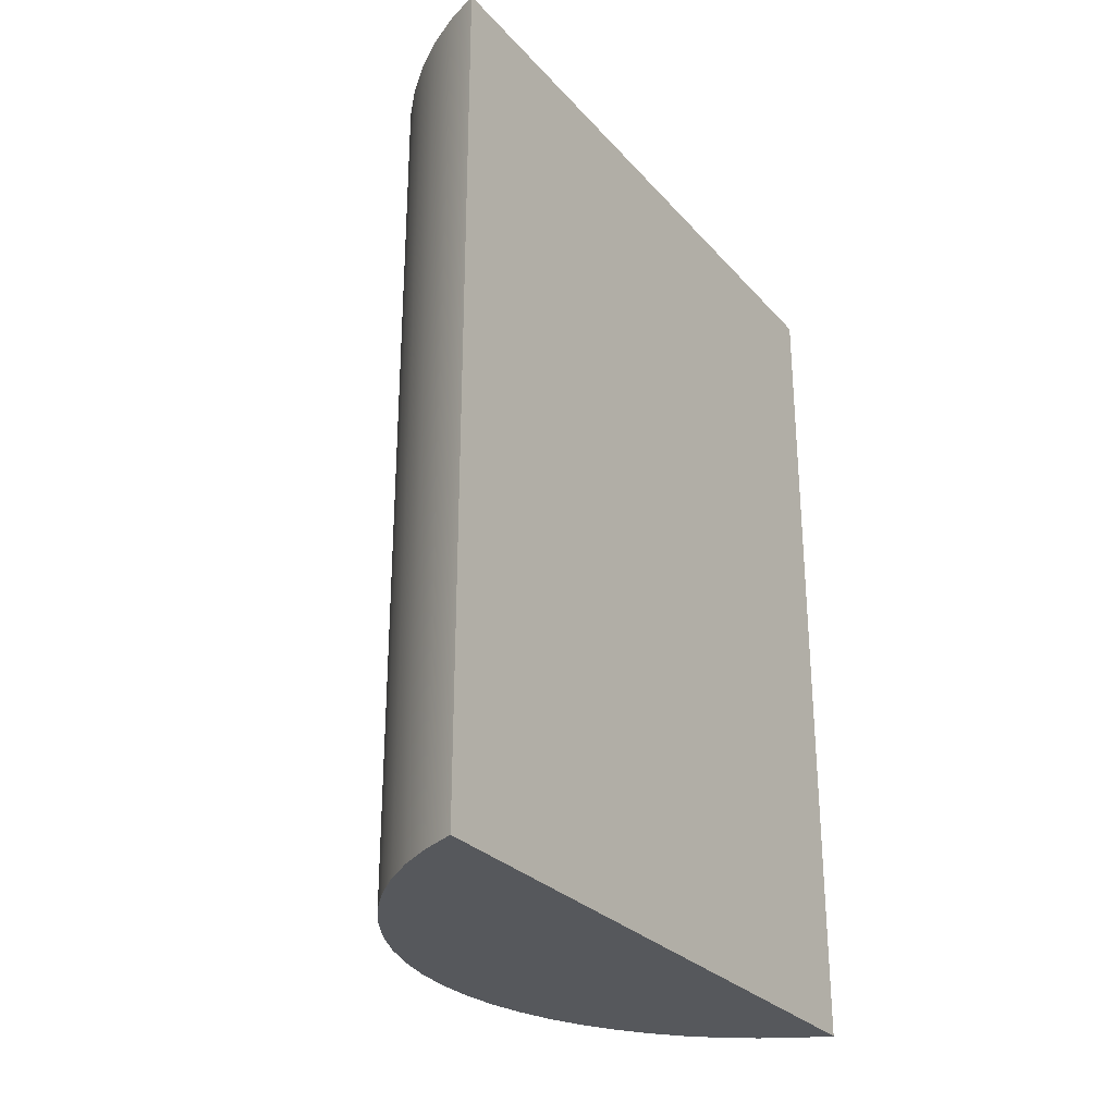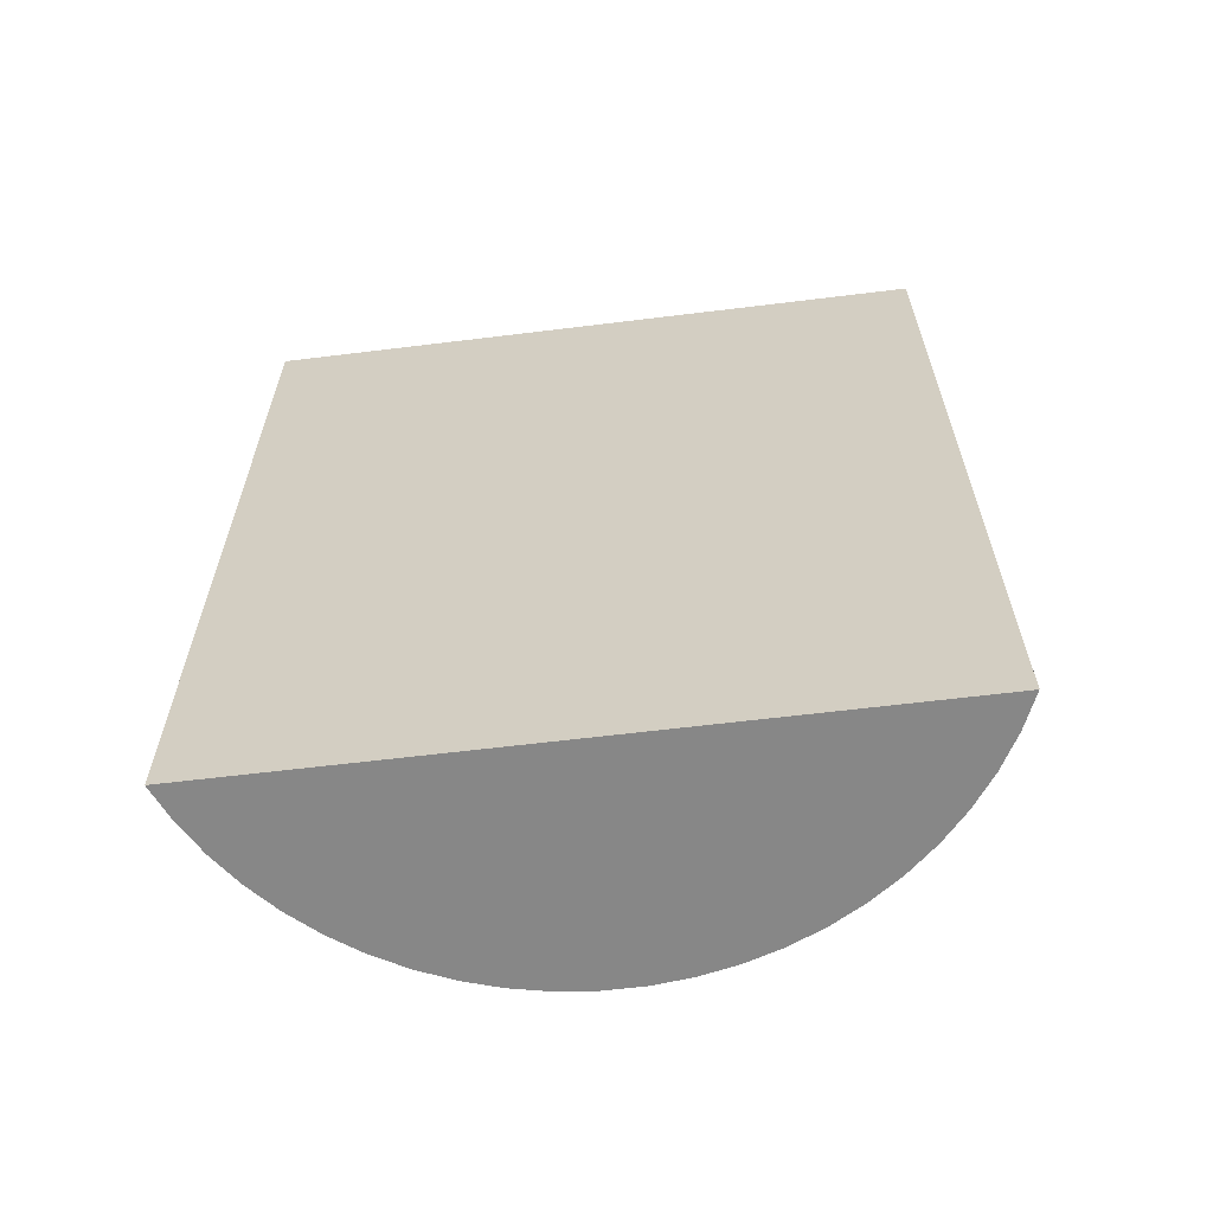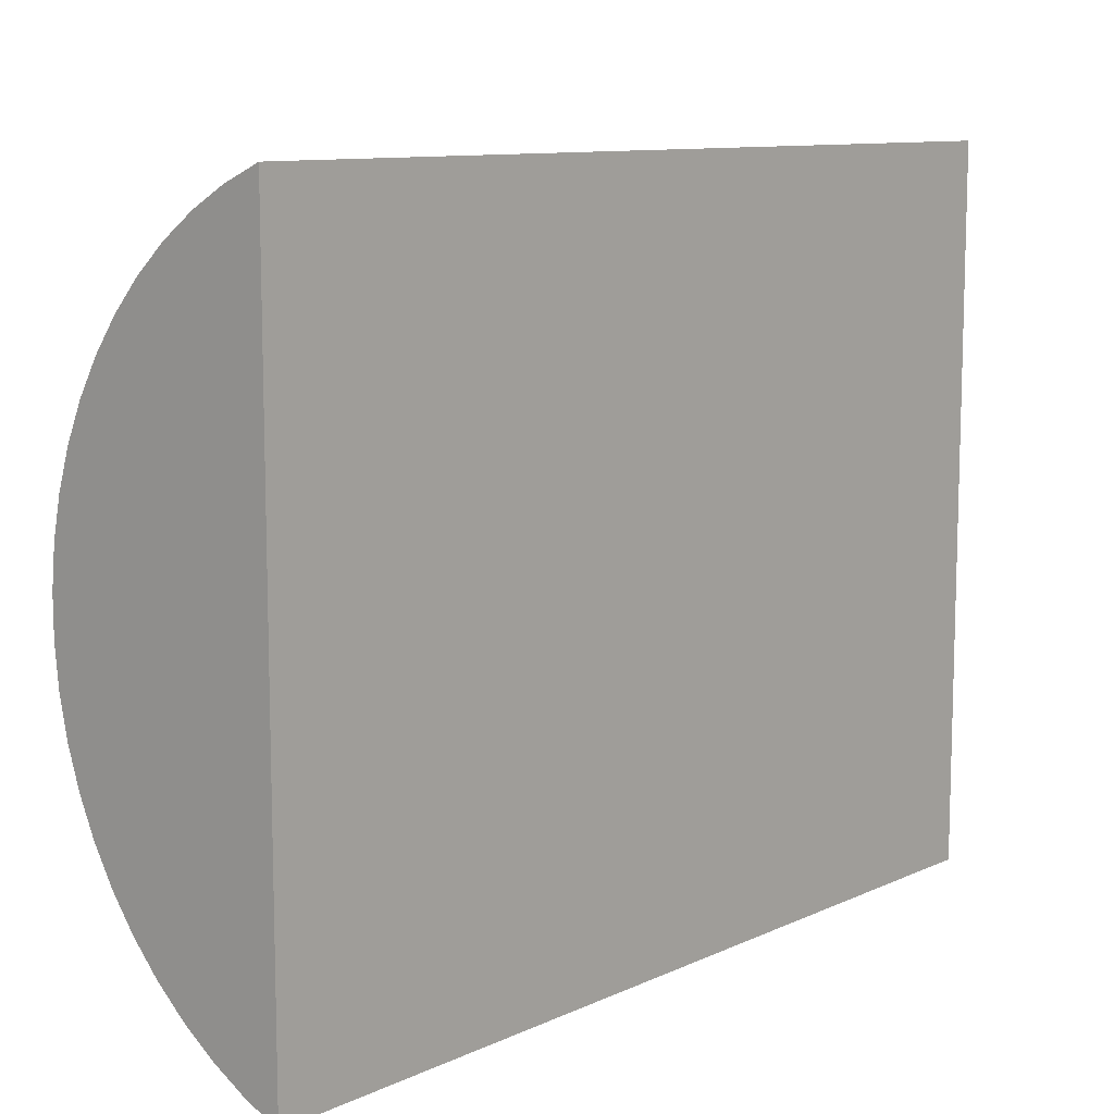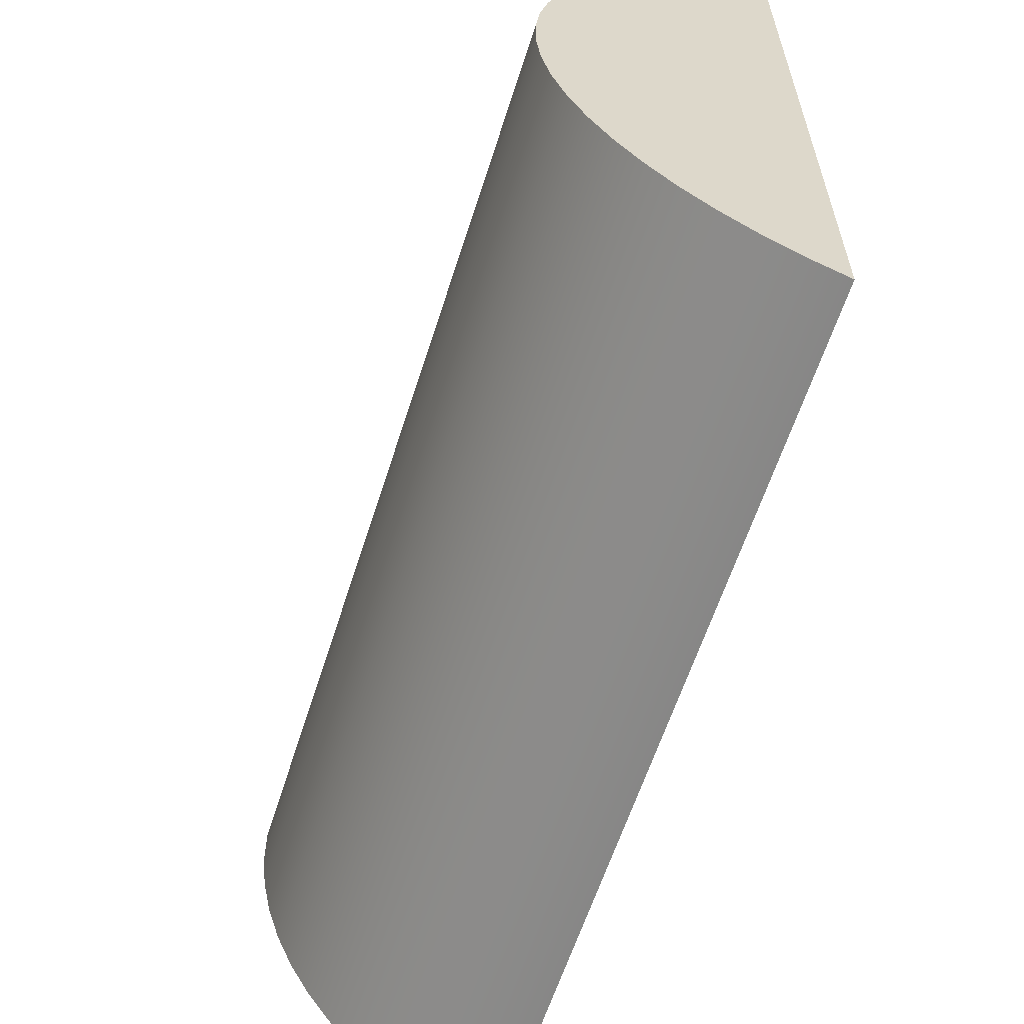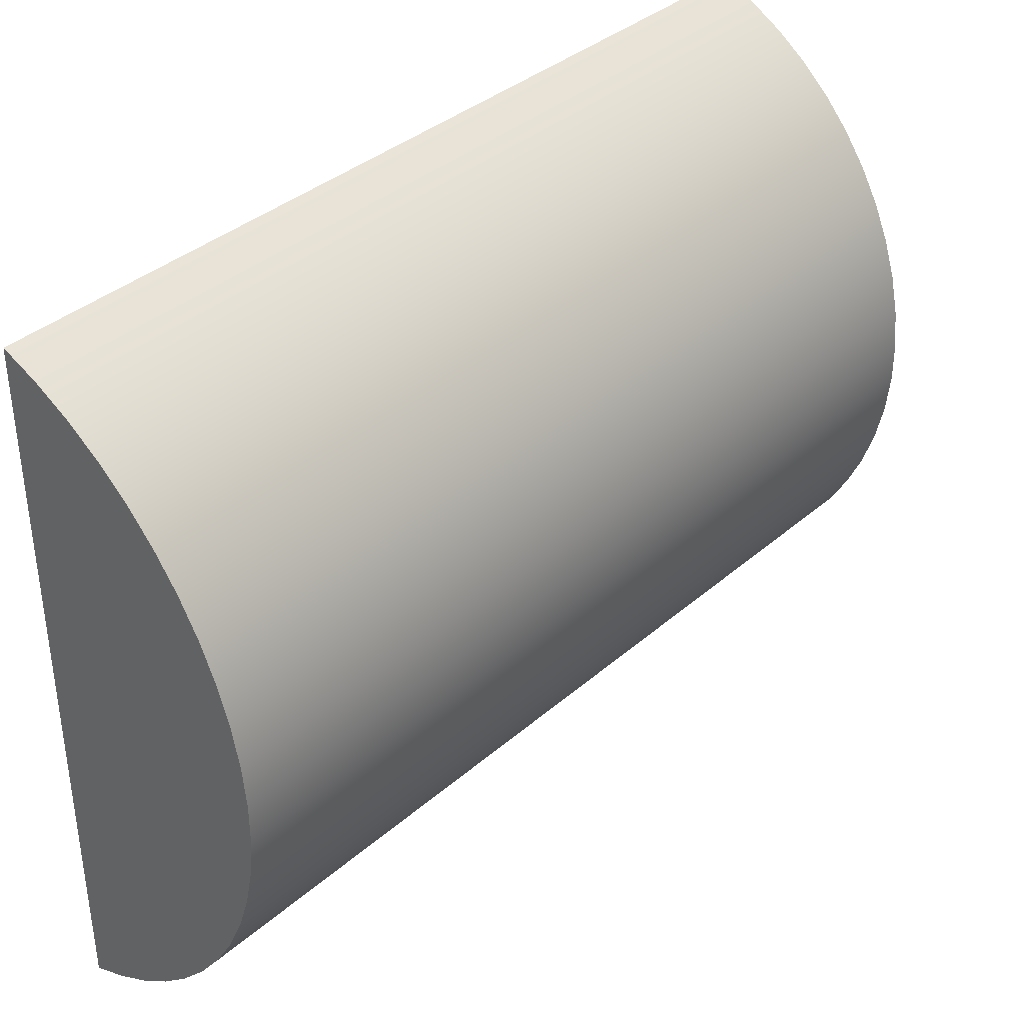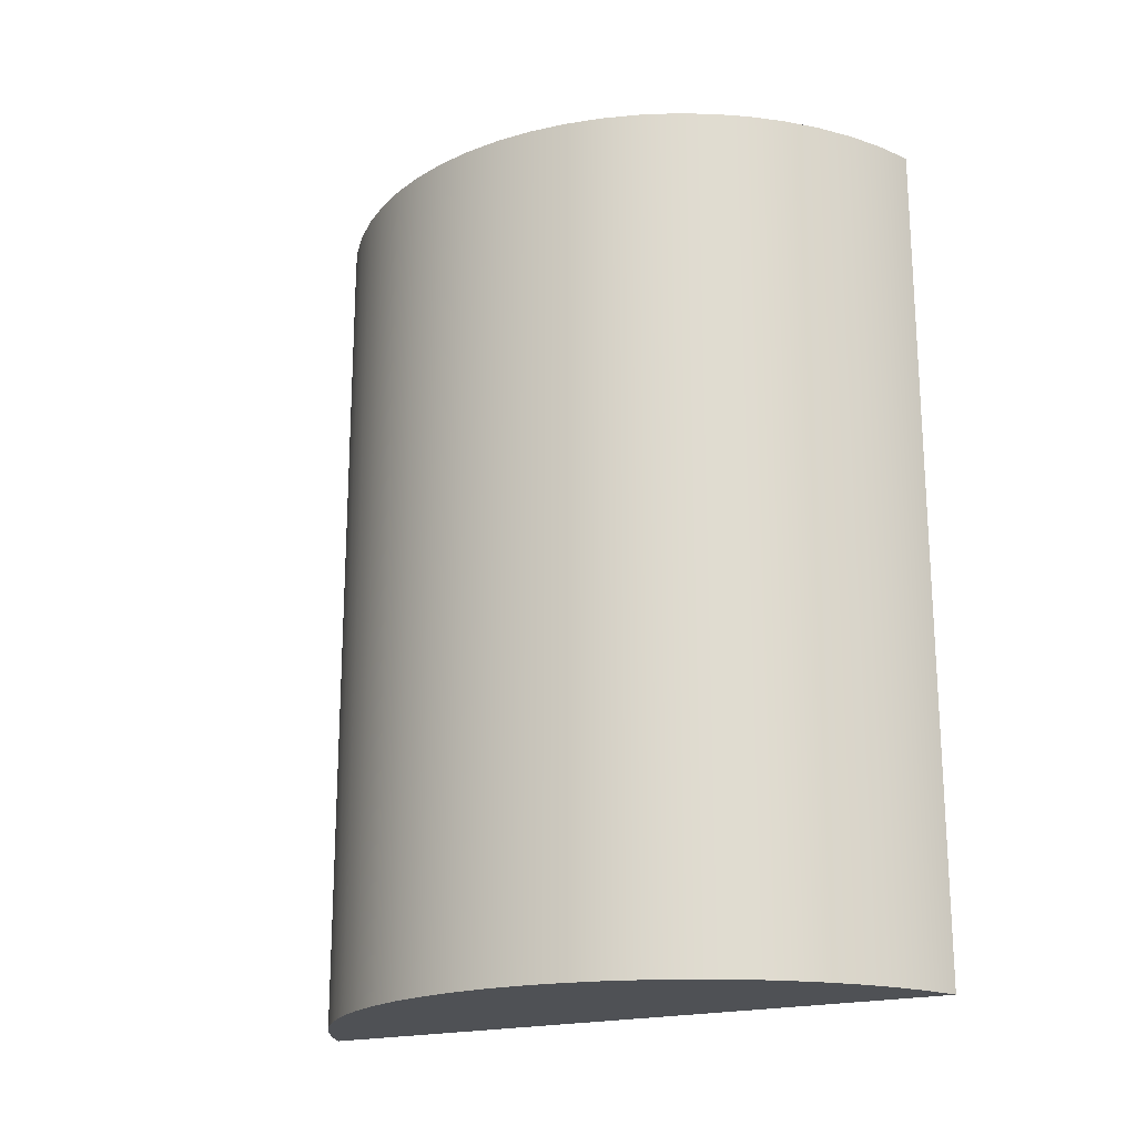
<metadata>
{"format":"obj","ext":"obj","renderer":"f3d","projection":"perspective","resolution":1024,"background":"white","views":[{"elev":-28.3,"azim":32.6,"up":"+Y"},{"elev":-62.3,"azim":97.1,"up":"+Y"},{"elev":10.3,"azim":41.1,"up":"+Z"},{"elev":-60.8,"azim":-17.6,"up":"+Z"},{"elev":37.3,"azim":-137.9,"up":"+Z"},{"elev":-19.7,"azim":-61.5,"up":"+Y"}]}
</metadata>
<code>
v -0.7 0 -1.873
v -0.8934 0 -1.789
v -1.077 0 -1.685
v -1.248 0 -1.563
v -1.406 0 -1.422
v -1.548 0 -1.266
v -1.673 0 -1.096
v -1.779 0 -0.9142
v -1.865 0 -0.7218
v -1.931 0 -0.5214
v -1.975 0 -0.3152
v -1.997 0 -0.1054
v -1.997 0 0.1054
v -1.975 0 0.3152
v -1.931 0 0.5214
v -1.865 0 0.7218
v -1.779 0 0.9142
v -1.673 0 1.096
v -1.548 0 1.266
v -1.406 0 1.422
v -1.248 0 1.563
v -1.077 0 1.685
v -0.8934 0 1.789
v -0.7 0 1.873
v -0.7 4.8 1.873
v -0.8934 4.8 1.789
v -1.077 4.8 1.685
v -1.248 4.8 1.563
v -1.406 4.8 1.422
v -1.548 4.8 1.266
v -1.673 4.8 1.096
v -1.779 4.8 0.9142
v -1.865 4.8 0.7218
v -1.931 4.8 0.5214
v -1.975 4.8 0.3152
v -1.997 4.8 0.1054
v -1.997 4.8 -0.1054
v -1.975 4.8 -0.3152
v -1.931 4.8 -0.5214
v -1.865 4.8 -0.7218
v -1.779 4.8 -0.9142
v -1.673 4.8 -1.096
v -1.548 4.8 -1.266
v -1.406 4.8 -1.422
v -1.248 4.8 -1.563
v -1.077 4.8 -1.685
v -0.8934 4.8 -1.789
v -0.7 4.8 -1.873
v -0.7 0 1.873
v -0.7 0 -1.873
v -0.7 4.8 -1.873
v -0.7 4.8 1.873
v -0.7 4.8 1.873
v -0.7 4.8 -1.873
v -0.8934 4.8 -1.789
v -1.077 4.8 -1.685
v -1.248 4.8 -1.563
v -1.406 4.8 -1.422
v -1.548 4.8 -1.266
v -1.673 4.8 -1.096
v -1.779 4.8 -0.9142
v -1.865 4.8 -0.7218
v -1.931 4.8 -0.5214
v -1.975 4.8 -0.3152
v -1.997 4.8 -0.1054
v -1.997 4.8 0.1054
v -1.975 4.8 0.3152
v -1.931 4.8 0.5214
v -1.865 4.8 0.7218
v -1.779 4.8 0.9142
v -1.673 4.8 1.096
v -1.548 4.8 1.266
v -1.406 4.8 1.422
v -1.248 4.8 1.563
v -1.077 4.8 1.685
v -0.8934 4.8 1.789
v -0.7 0 -1.873
v -0.7 0 1.873
v -0.8934 0 1.789
v -1.077 0 1.685
v -1.248 0 1.563
v -1.406 0 1.422
v -1.548 0 1.266
v -1.673 0 1.096
v -1.779 0 0.9142
v -1.865 0 0.7218
v -1.931 0 0.5214
v -1.975 0 0.3152
v -1.997 0 0.1054
v -1.997 0 -0.1054
v -1.975 0 -0.3152
v -1.931 0 -0.5214
v -1.865 0 -0.7218
v -1.779 0 -0.9142
v -1.673 0 -1.096
v -1.548 0 -1.266
v -1.406 0 -1.422
v -1.248 0 -1.563
v -1.077 0 -1.685
v -0.8934 0 -1.789
g edadb334-e353-11ea-8055-54bf646e7e1f
f 48 1 47
f 47 1 2
f 47 2 3
f 47 3 46
f 46 3 4
f 46 4 45
f 45 4 5
f 45 5 44
f 44 5 6
f 44 6 43
f 43 6 7
f 43 7 42
f 42 7 8
f 42 8 41
f 41 8 9
f 41 9 40
f 40 9 10
f 40 10 39
f 39 10 11
f 39 11 38
f 38 11 12
f 38 12 37
f 37 12 13
f 37 13 36
f 36 13 14
f 36 14 35
f 35 14 15
f 35 15 34
f 34 15 16
f 34 16 33
f 33 16 17
f 33 17 32
f 32 17 18
f 32 18 31
f 31 18 19
f 31 19 30
f 30 19 20
f 30 20 29
f 29 20 21
f 29 21 28
f 28 21 22
f 28 22 27
f 27 22 23
f 27 23 26
f 26 23 25
f 25 23 24
g edaf60b6-e353-11ea-bdcc-54bf646e7e1f
f 49 50 52
f 52 50 51
g edb0c05a-e353-11ea-b3a4-54bf646e7e1f
f 54 55 53
f 53 55 76
f 76 55 75
f 75 55 56
f 75 56 74
f 74 56 57
f 74 57 73
f 73 57 58
f 73 58 72
f 72 58 59
f 72 59 71
f 71 59 60
f 71 60 70
f 70 60 61
f 70 61 69
f 69 61 62
f 69 62 68
f 68 62 63
f 68 63 67
f 67 63 64
f 67 64 66
f 66 64 65
g edb1f8ae-e353-11ea-9766-54bf646e7e1f
f 77 78 100
f 100 78 79
f 100 79 80
f 100 80 99
f 99 80 81
f 99 81 98
f 98 81 82
f 98 82 97
f 97 82 83
f 97 83 96
f 96 83 84
f 96 84 95
f 95 84 85
f 95 85 94
f 94 85 86
f 94 86 93
f 93 86 87
f 93 87 92
f 92 87 88
f 92 88 91
f 91 88 89
f 91 89 90

</code>
